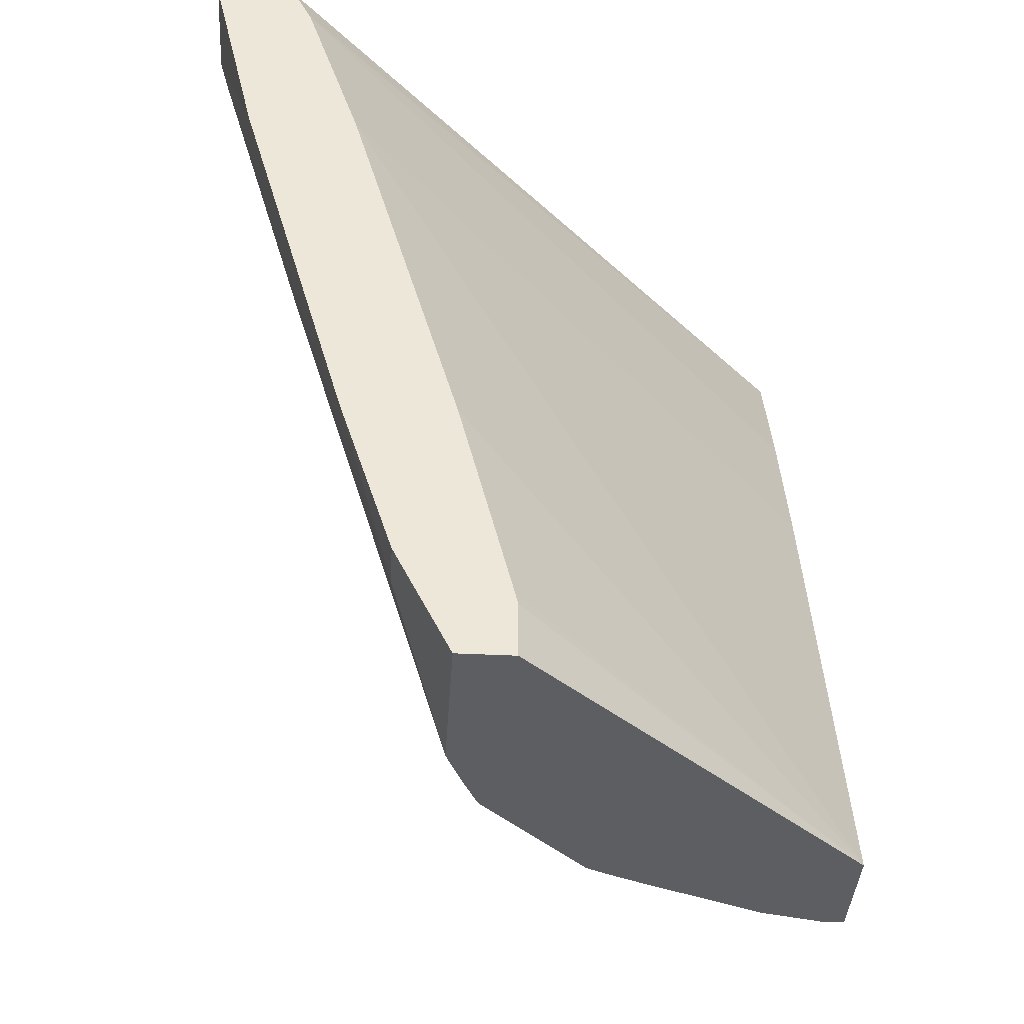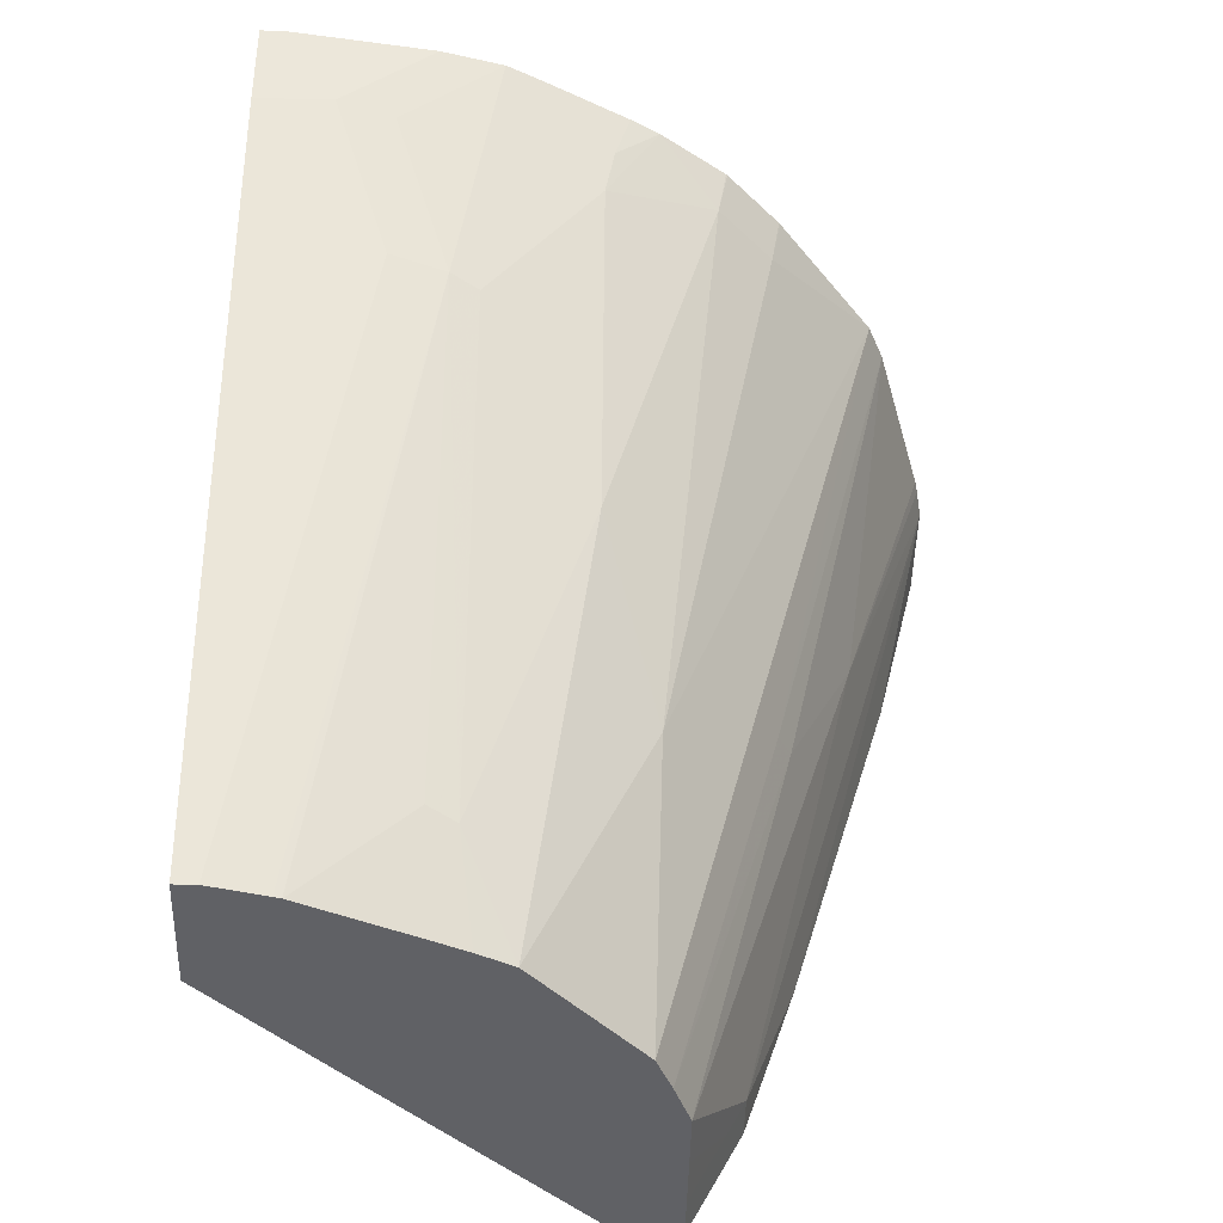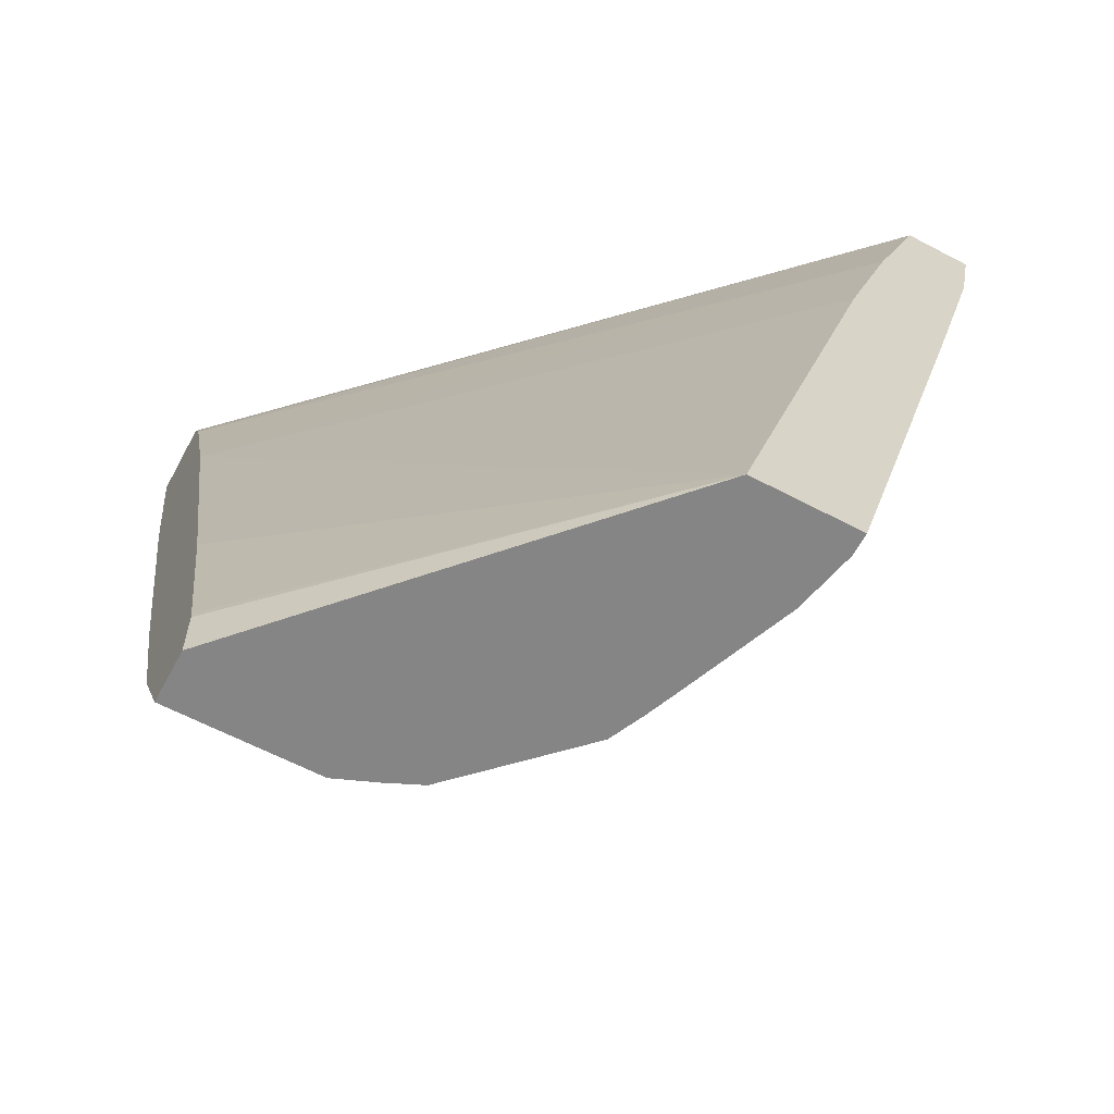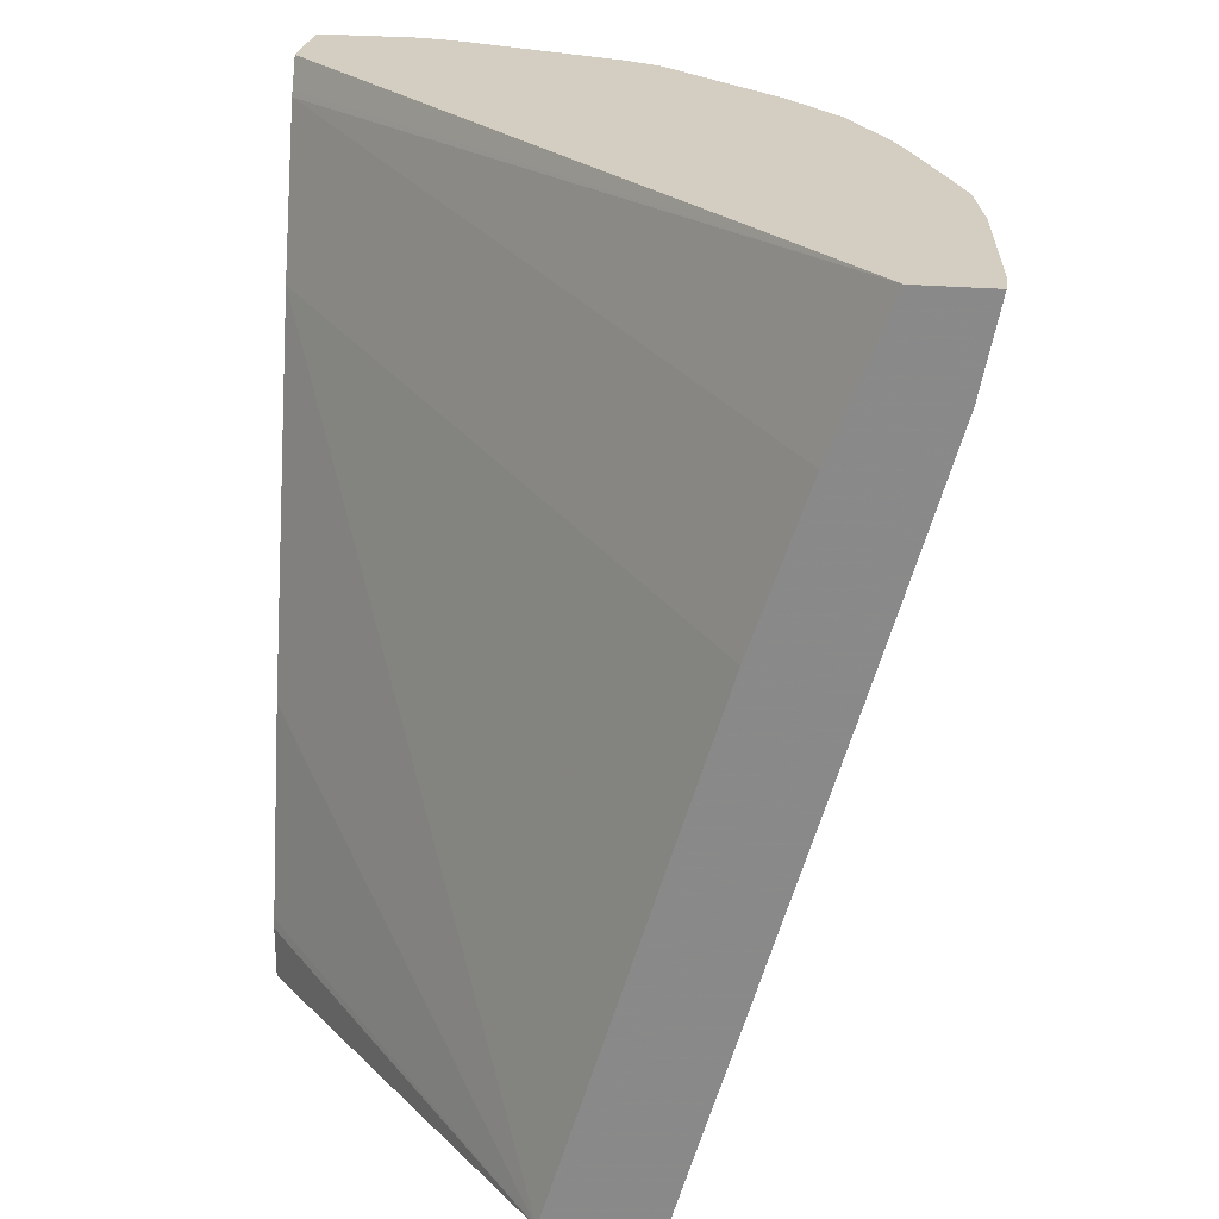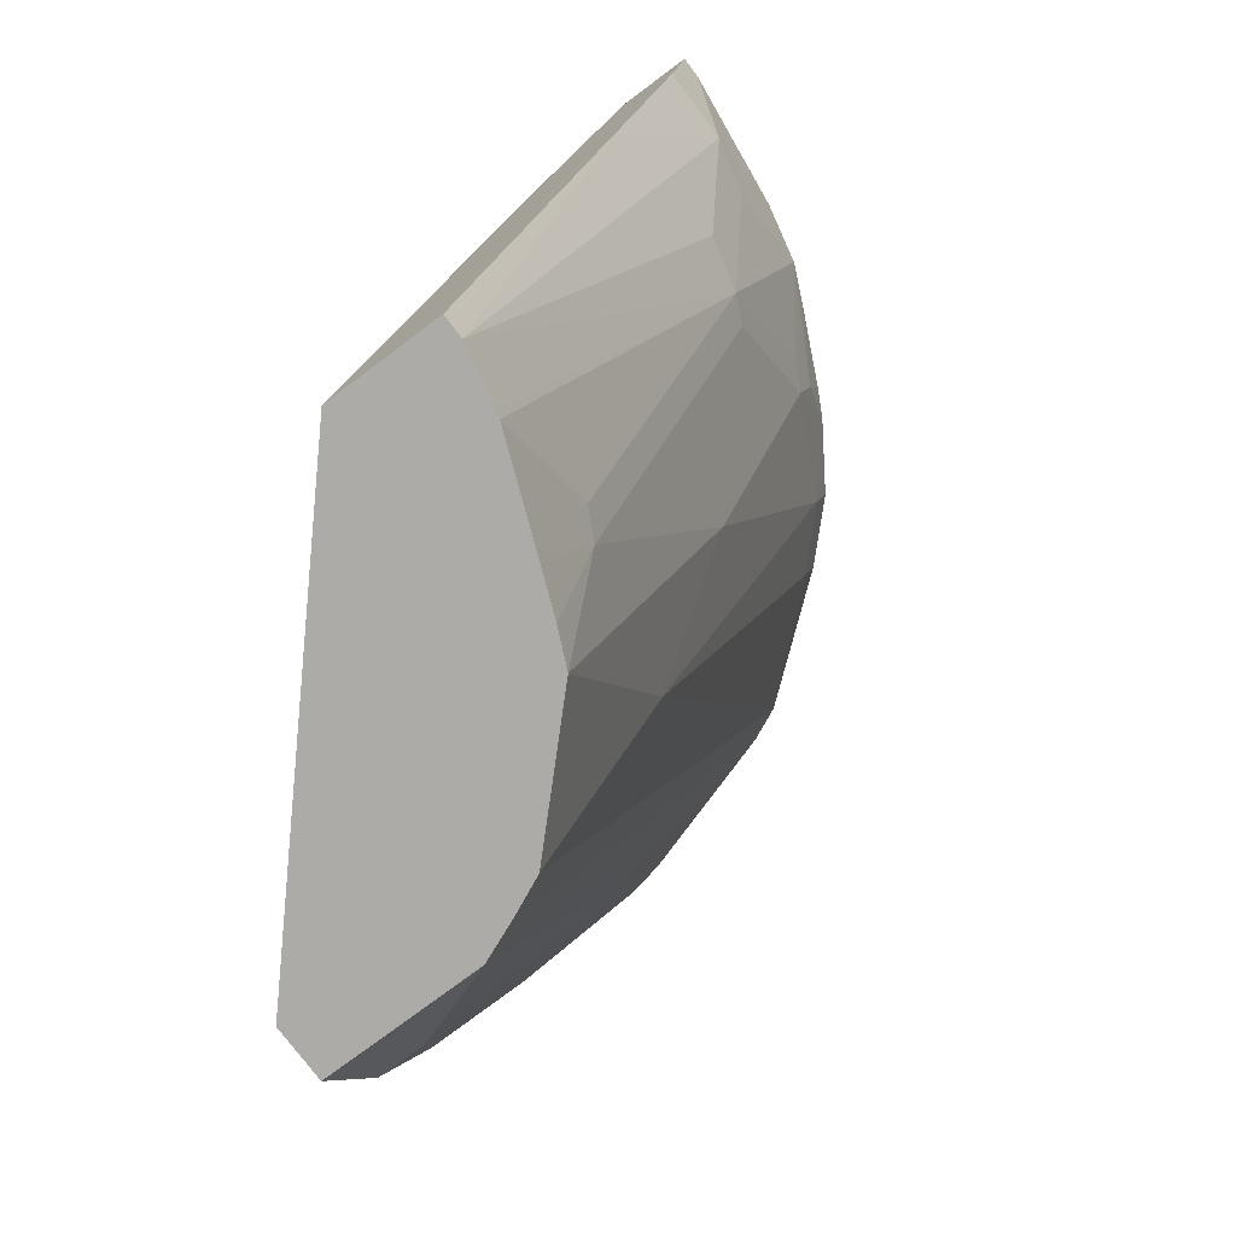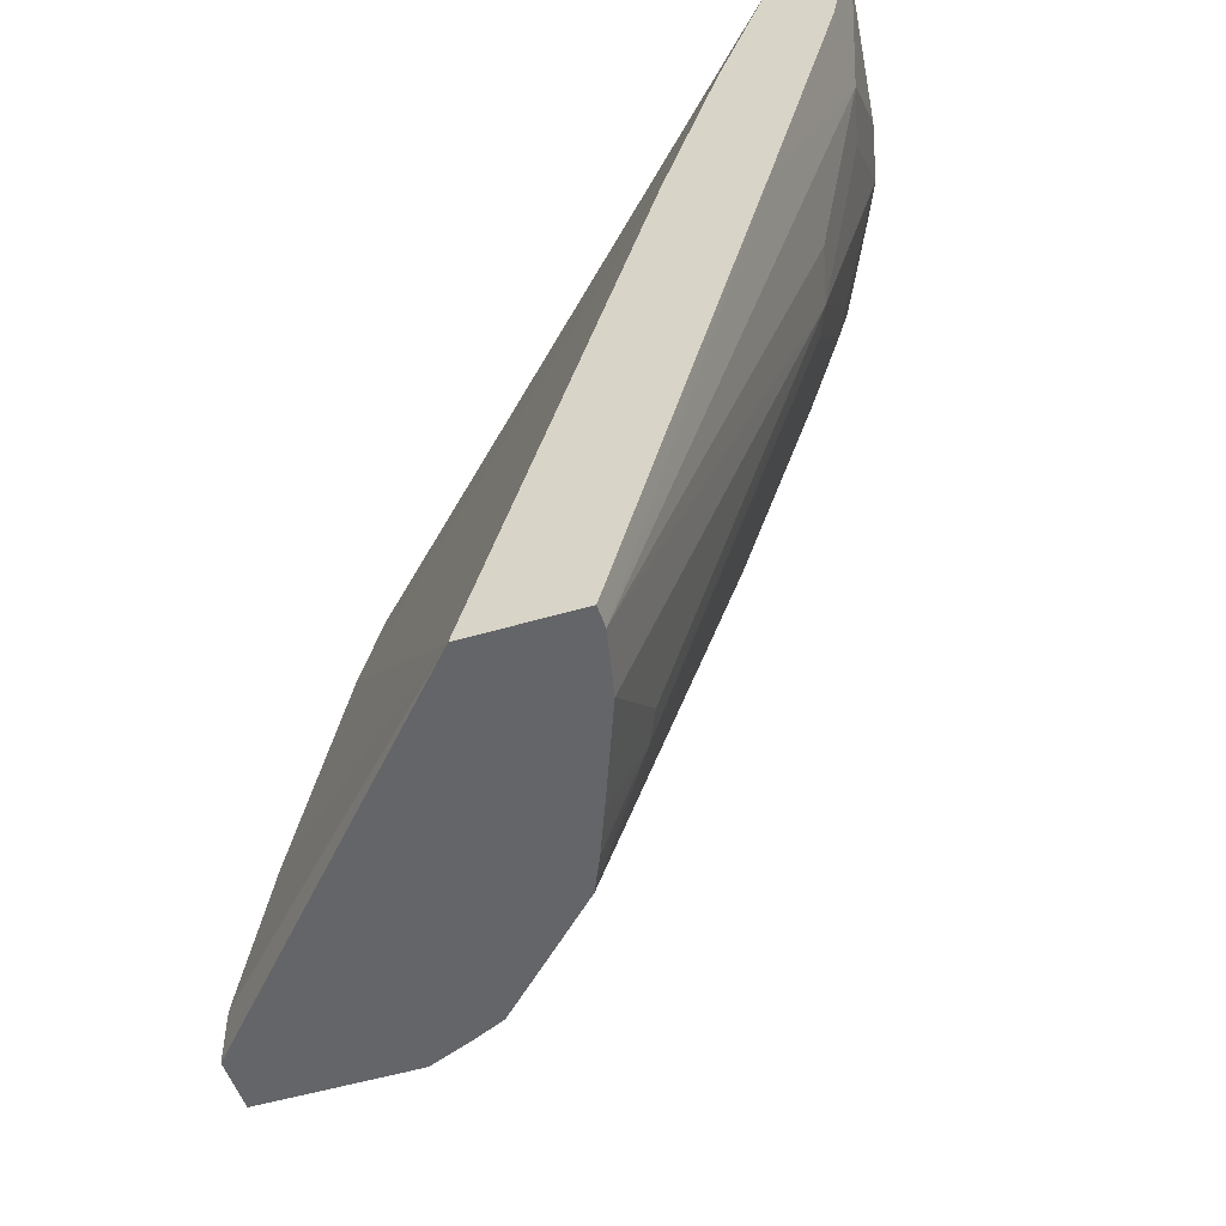
<metadata>
{"format":"obj","ext":"obj","renderer":"f3d","projection":"perspective","resolution":1024,"background":"white","views":[{"elev":-39.3,"azim":176.4,"up":"+Y"},{"elev":-48.6,"azim":-1.4,"up":"+Y"},{"elev":-61.9,"azim":-118.2,"up":"+Y"},{"elev":25.2,"azim":-81.5,"up":"+Y"},{"elev":-76.3,"azim":-53.2,"up":"+Y"},{"elev":-51.5,"azim":-72.1,"up":"+Y"}]}
</metadata>
<code>
v 0.01141 -0.1703 0.1137
v 0.1515 -0.07575 0.003106
v 0.1333 -0.148 0.003106
v 0.1326 -0.1515 0.003106
v 0.1326 -0.1703 0.003106
v 0.01141 -0.1703 0.1515
v 0.01141 0.01893 0.1704
v 0.1894 0.0568 0.003106
v 0.1516 -0.1703 0.003106
v 0.01909 -0.1703 0.1515
v 0.01141 0.0109 0.2036
v 0.01141 0.07574 0.1894
v 0.2083 0.1136 0.003106
v 0.1526 -0.1684 0.003106
v 0.1516 -0.1703 0.01896
v 0.03789 -0.1703 0.1473
v 0.07578 0.03549 0.2036
v 0.05684 0.03787 0.2084
v 0.03789 0.09468 0.2273
v 0.01141 0.09468 0.2273
v 0.01141 0.1259 0.2084
v 0.2094 0.1157 0.003106
v 0.1642 -0.1452 0.003106
v 0.1642 -0.1452 0.01896
v 0.1516 -0.1703 0.0379
v 0.04039 -0.1703 0.1468
v 0.08525 0.03314 0.1989
v 0.1231 0.08995 0.1989
v 0.1137 0.09233 0.2036
v 0.0904 0.1259 0.2226
v 0.07578 0.1113 0.2226
v 0.05684 0.09233 0.2226
v 0.07578 -0.1349 0.1468
v 0.08525 -0.1373 0.142
v 0.0691 0.1259 0.2273
v 0.01895 0.1259 0.2334
v 0.01141 0.1259 0.2334
v 0.2145 0.1259 0.003106
v 0.1705 -0.1326 0.003106
v 0.1515 -0.1703 0.05684
v 0.1705 -0.1326 0.01896
v 0.07592 -0.1703 0.1325
v 0.161 0.1089 0.1799
v 0.1413 0.1259 0.1981
v 0.1263 0.1073 0.202
v 0.1231 -0.02367 0.161
v 0.1026 0.1259 0.217
v 0.09017 -0.1703 0.1267
v 0.1023 -0.1703 0.1212
v 0.2429 0.1259 0.003106
v 0.1886 -0.07613 0.003106
v 0.1515 -0.1703 0.05697
v 0.2429 0.1259 0.0379
v 0.2083 0.01893 0.05684
v 0.1799 0.1089 0.161
v 0.1643 0.1259 0.1827
v 0.1638 0.1259 0.1831
v 0.142 -0.08048 0.1231
v 0.1314 0.1259 0.2033
v 0.1212 -0.1703 0.1023
v 0.2265 0.05643 0.003106
v 0.1847 -0.04023 0.07577
v 0.1456 -0.1703 0.07124
v 0.2408 0.1259 0.04888
v 0.2398 0.1259 0.05339
v 0.2225 0.1259 0.1093
v 0.217 0.1259 0.1215
v 0.1831 0.1259 0.1638
v 0.1827 0.1259 0.1643
v 0.1735 0.1259 0.1735
v 0.1401 -0.1703 0.08333
v 0.1799 -0.0426 0.08524
f 23 41 24
f 24 40 25
f 24 41 40
f 26 42 34
f 26 34 33
f 27 34 28
f 28 43 44
f 28 30 29
f 28 45 30
f 28 34 46
f 28 46 43
f 30 35 31
f 30 45 47
f 34 42 48
f 28 44 45
f 23 39 41
f 21 69 68
f 21 50 38
f 34 48 49
f 21 30 47
f 21 47 59
f 21 59 44
f 21 44 57
f 21 57 56
f 21 38 22
f 21 56 70
f 21 68 67
f 21 67 66
f 21 66 65
f 21 65 64
f 21 64 53
f 21 53 50
f 21 70 69
f 34 49 46
f 53 64 54
f 40 41 52
f 54 65 66
f 54 66 62
f 55 67 68
f 55 68 69
f 55 69 70
f 55 70 56
f 54 64 65
f 55 58 67
f 58 71 67
f 62 72 63
f 62 66 72
f 63 72 67
f 63 67 71
f 21 35 30
f 58 60 71
f 39 51 41
f 52 54 62
f 51 61 53
f 66 67 72
f 41 51 53
f 41 53 54
f 41 54 52
f 43 55 56
f 43 56 57
f 52 62 63
f 43 57 44
f 43 58 55
f 44 59 45
f 45 59 47
f 46 49 58
f 49 60 58
f 50 53 61
f 43 46 58
f 21 36 35
f 2 61 51
f 19 37 20
f 2 50 61
f 2 38 50
f 2 22 38
f 2 13 22
f 2 8 13
f 1 8 2
f 1 7 8
f 1 12 7
f 1 21 12
f 1 37 21
f 1 20 37
f 1 11 20
f 1 6 11
f 1 10 6
f 1 16 10
f 1 26 16
f 1 42 26
f 21 37 36
f 1 2 3
f 1 3 4
f 1 4 5
f 1 5 9
f 1 9 15
f 2 51 39
f 1 15 25
f 1 40 52
f 1 52 63
f 1 63 71
f 1 71 60
f 1 60 49
f 1 48 42
f 1 25 40
f 2 39 23
f 1 49 48
f 2 14 9
f 17 27 28
f 17 28 29
f 17 29 30
f 17 30 31
f 17 31 32
f 17 32 18
f 16 26 17
f 17 33 34
f 18 32 19
f 19 32 31
f 19 31 35
f 19 35 36
f 19 36 37
f 2 23 14
f 17 34 27
f 15 24 25
f 17 26 33
f 14 23 24
f 2 9 5
f 2 5 4
f 14 24 15
f 2 4 3
f 6 10 11
f 8 12 13
f 9 14 15
f 10 16 17
f 7 12 8
f 10 17 18
f 10 18 19
f 10 19 11
f 11 19 20
f 12 21 13
f 13 21 22

</code>
